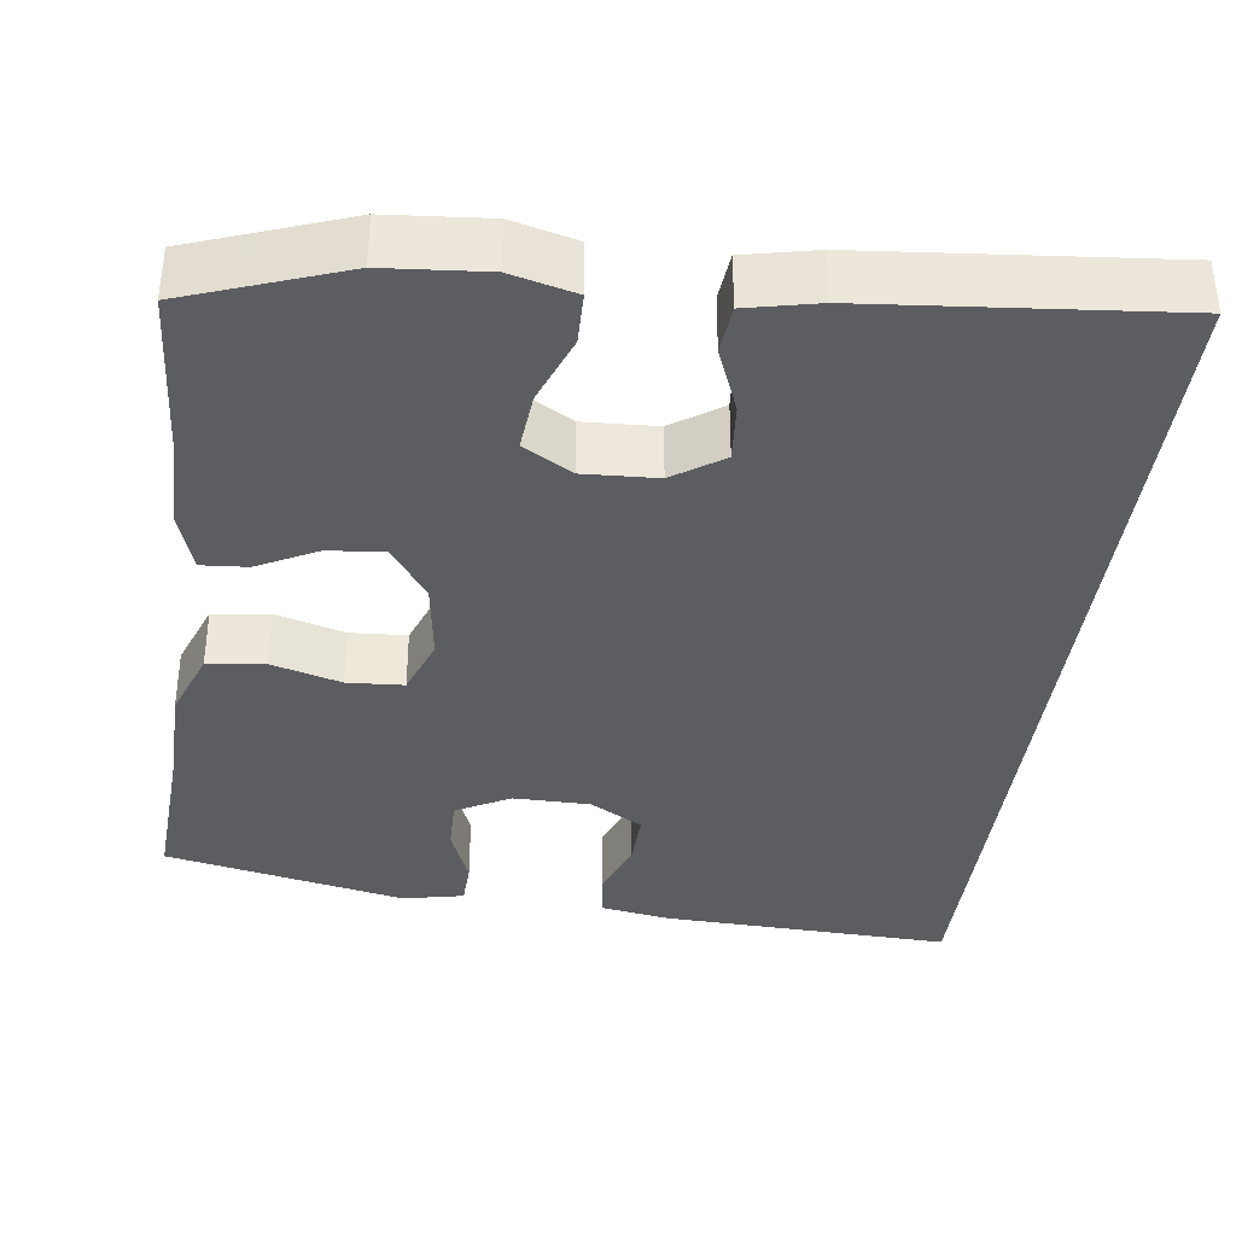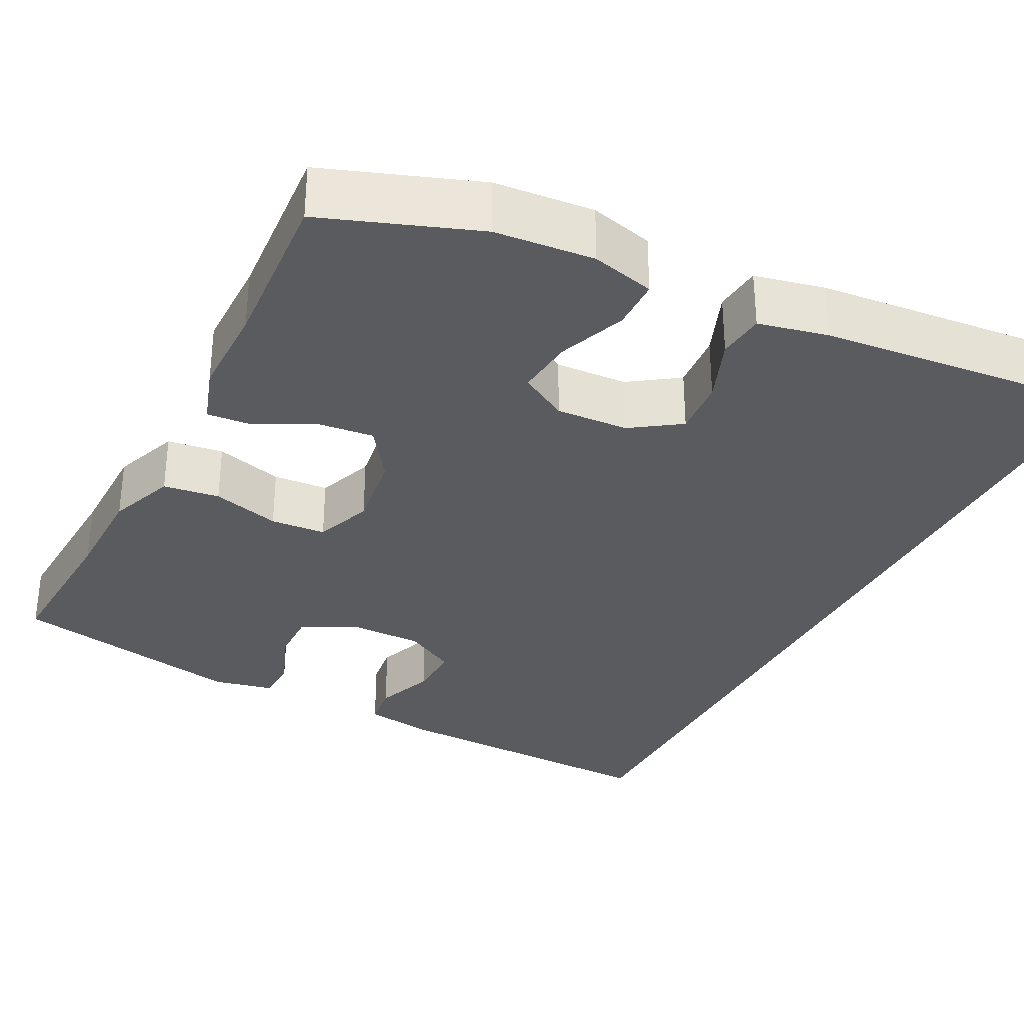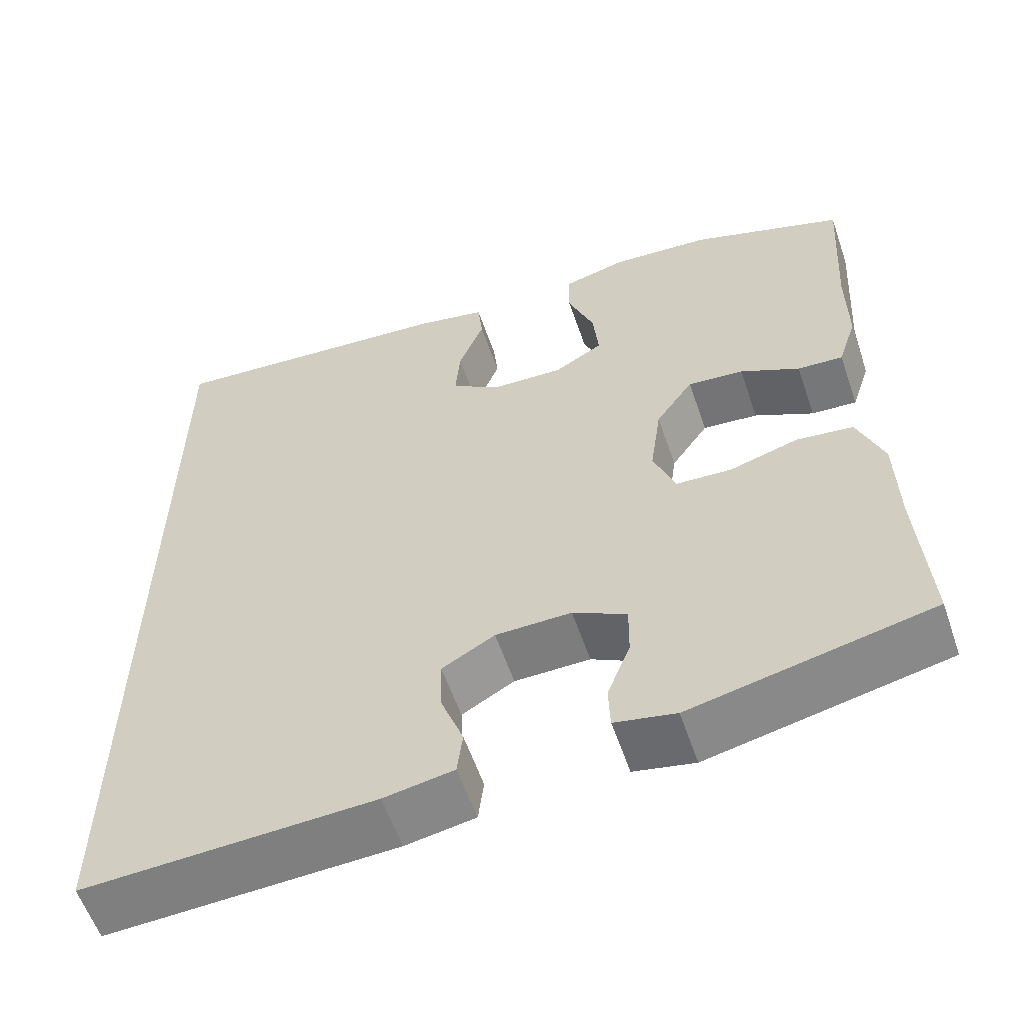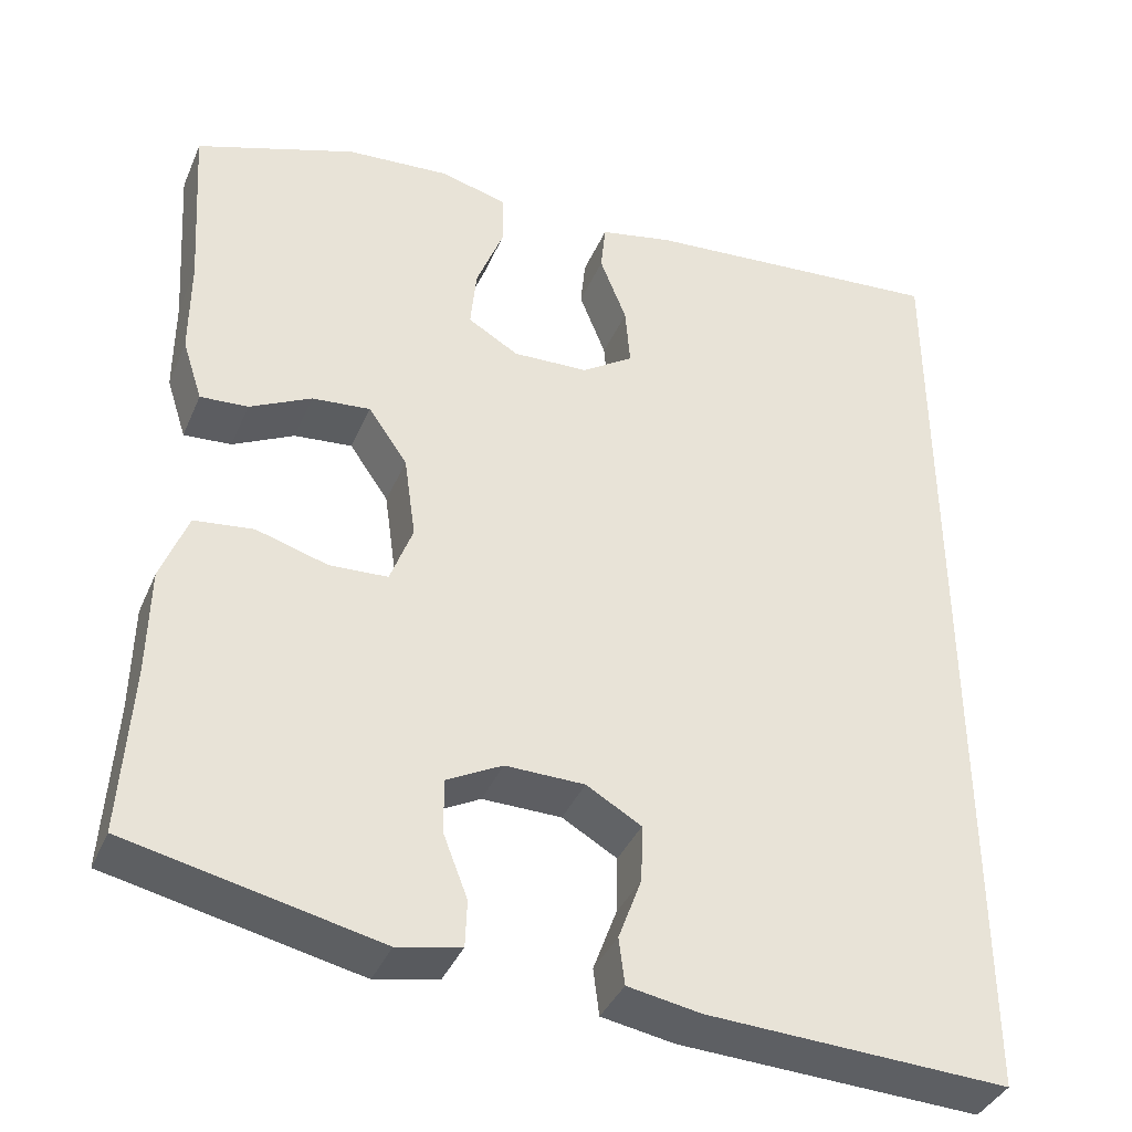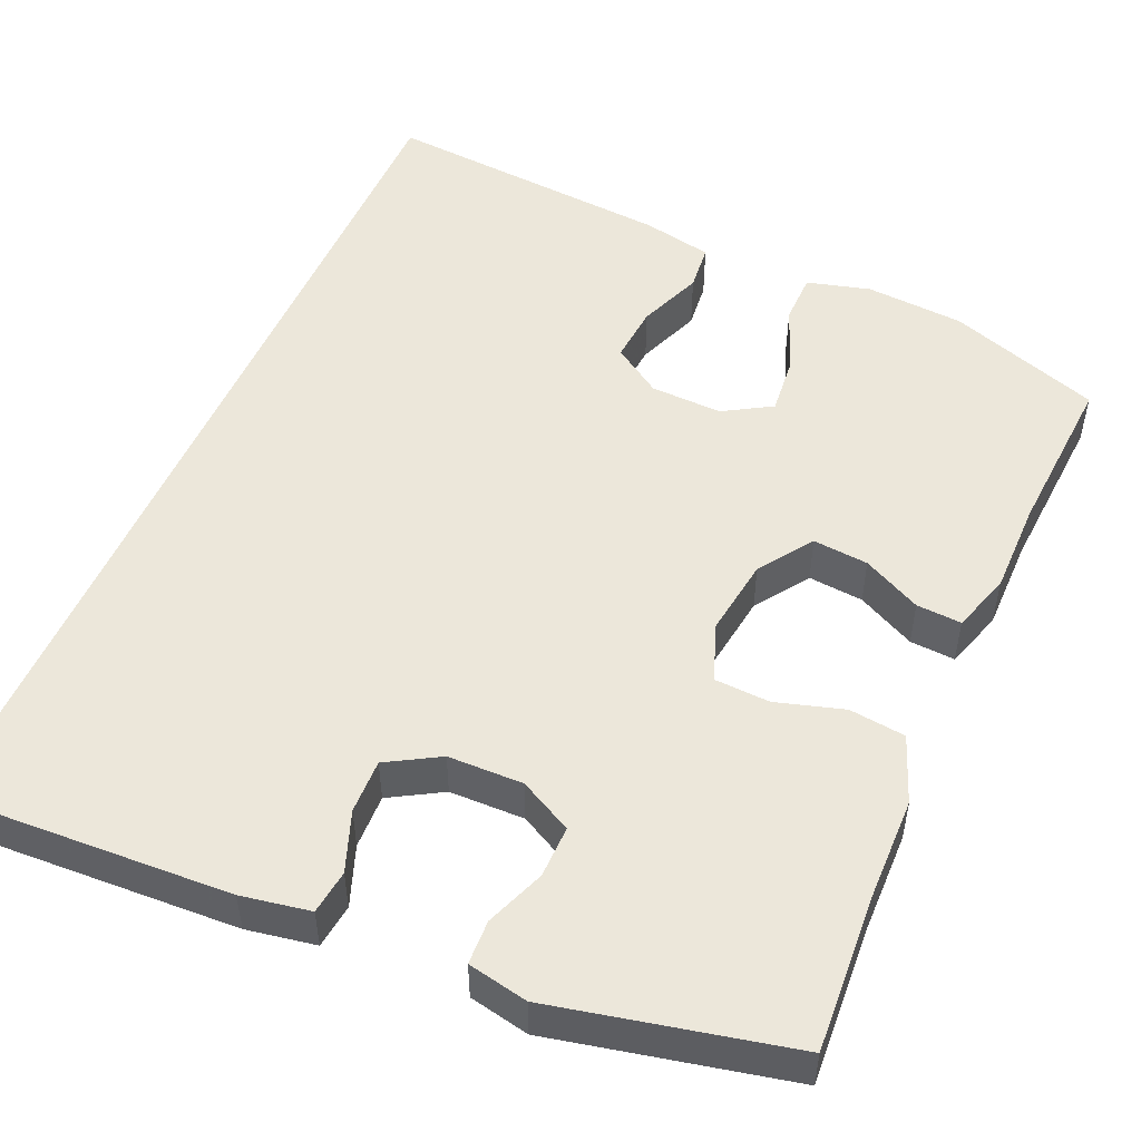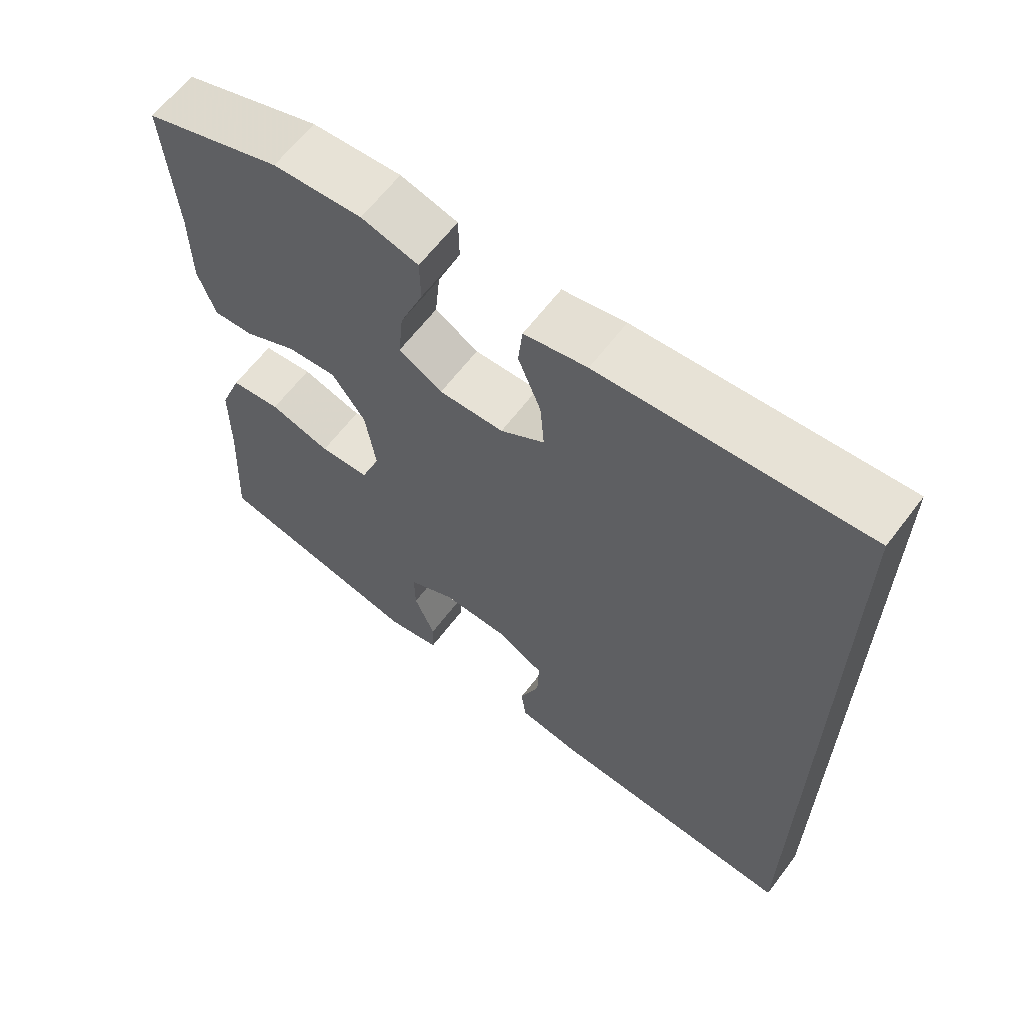
<metadata>
{"format":"obj","ext":"obj","renderer":"f3d","projection":"perspective","resolution":1024,"background":"white","views":[{"elev":-36.8,"azim":-7.3,"up":"+Y"},{"elev":-32.0,"azim":-26.9,"up":"+Y"},{"elev":-58.8,"azim":-161.0,"up":"+Z"},{"elev":-38.8,"azim":-21.8,"up":"+Z"},{"elev":50.6,"azim":-156.6,"up":"+Y"},{"elev":63.9,"azim":37.3,"up":"+Z"}]}
</metadata>
<code>
v -0.5 0.07 -0.5
v -0.488 0.07 -0.298
v -0.486 0.07 -0.17
v -0.454 0.07 -0.085
v -0.383 0.07 -0.076
v -0.297 0.07 -0.101
v -0.227 0.07 -0.097
v -0.2 0.07 -0.024
v -0.214 0.07 0.076
v -0.261 0.07 0.144
v -0.331 0.07 0.137
v -0.405 0.07 0.099
v -0.462 0.07 0.095
v -0.486 0.07 0.169
v -0.486 0.07 0.288
v -0.5 0.07 0.5
v -0.307 0.07 0.569
v -0.182 0.07 0.579
v -0.102 0.07 0.558
v -0.101 0.07 0.493
v -0.134 0.07 0.407
v -0.141 0.07 0.333
v -0.08 0.07 0.297
v 0.011 0.07 0.301
v 0.073 0.07 0.343
v 0.067 0.07 0.416
v 0.035 0.07 0.498
v 0.041 0.07 0.558
v 0.129 0.07 0.577
v 0.5 0.07 0.61
v 0.5 0.07 -0.585
v 0.139 0.07 -0.57
v 0.052 0.07 -0.555
v 0.045 0.07 -0.499
v 0.073 0.07 -0.423
v 0.075 0.07 -0.354
v 0.009 0.07 -0.316
v -0.086 0.07 -0.315
v -0.153 0.07 -0.351
v -0.152 0.07 -0.417
v -0.123 0.07 -0.492
v -0.125 0.07 -0.548
v -0.201 0.07 -0.564
v -0.5 0 -0.5
v -0.488 0 -0.298
v -0.486 0 -0.17
v -0.454 0 -0.085
v -0.383 0 -0.076
v -0.297 0 -0.101
v -0.227 0 -0.097
v -0.2 0 -0.024
v -0.214 0 0.076
v -0.261 0 0.144
v -0.331 0 0.137
v -0.405 0 0.099
v -0.462 0 0.095
v -0.486 0 0.169
v -0.486 0 0.288
v -0.5 0 0.5
v -0.307 0 0.569
v -0.182 0 0.579
v -0.102 0 0.558
v -0.101 0 0.493
v -0.134 0 0.407
v -0.141 0 0.333
v -0.08 0 0.297
v 0.011 0 0.301
v 0.073 0 0.343
v 0.067 0 0.416
v 0.035 0 0.498
v 0.041 0 0.558
v 0.129 0 0.577
v 0.5 0 0.61
v 0.5 0 -0.585
v 0.139 0 -0.57
v 0.052 0 -0.555
v 0.045 0 -0.499
v 0.073 0 -0.423
v 0.075 0 -0.354
v 0.009 0 -0.316
v -0.086 0 -0.315
v -0.153 0 -0.351
v -0.152 0 -0.417
v -0.123 0 -0.492
v -0.125 0 -0.548
v -0.201 0 -0.564
f 43 1 2
f 42 43 2
f 41 42 2
f 40 41 2
f 4 5 6
f 3 4 6
f 2 3 6
f 40 2 6
f 39 40 6
f 38 39 6 7
f 37 38 7 8
f 36 37 8 9
f 33 34 35
f 32 33 35
f 31 32 35
f 30 31 35
f 30 35 36
f 28 29 30
f 27 28 30
f 26 27 30
f 25 26 30
f 30 36 9
f 25 30 9
f 24 25 9
f 19 20 21
f 18 19 21
f 17 18 21
f 16 17 21
f 15 16 21
f 15 21 22
f 14 15 22
f 13 14 22
f 12 13 22
f 11 12 22
f 10 11 22 23
f 9 10 23 24
f 45 44 86
f 45 86 85
f 45 85 84
f 45 84 83
f 49 48 47
f 49 47 46
f 49 46 45
f 49 45 83
f 49 83 82
f 50 49 82 81
f 51 50 81 80
f 52 51 80 79
f 78 77 76
f 78 76 75
f 78 75 74
f 78 74 73
f 79 78 73
f 73 72 71
f 73 71 70
f 73 70 69
f 73 69 68
f 52 79 73
f 52 73 68
f 52 68 67
f 64 63 62
f 64 62 61
f 64 61 60
f 64 60 59
f 64 59 58
f 65 64 58
f 65 58 57
f 65 57 56
f 65 56 55
f 65 55 54
f 66 65 54 53
f 67 66 53 52
f 1 44 45 2
f 2 45 46 3
f 3 46 47 4
f 4 47 48 5
f 5 48 49 6
f 6 49 50 7
f 7 50 51 8
f 8 51 52 9
f 9 52 53 10
f 10 53 54 11
f 11 54 55 12
f 12 55 56 13
f 13 56 57 14
f 14 57 58 15
f 15 58 59 16
f 16 59 60 17
f 17 60 61 18
f 18 61 62 19
f 19 62 63 20
f 20 63 64 21
f 21 64 65 22
f 22 65 66 23
f 23 66 67 24
f 24 67 68 25
f 25 68 69 26
f 26 69 70 27
f 27 70 71 28
f 28 71 72 29
f 29 72 73 30
f 30 73 74 31
f 31 74 75 32
f 32 75 76 33
f 33 76 77 34
f 34 77 78 35
f 35 78 79 36
f 36 79 80 37
f 37 80 81 38
f 38 81 82 39
f 39 82 83 40
f 40 83 84 41
f 41 84 85 42
f 42 85 86 43
f 43 86 44 1

</code>
